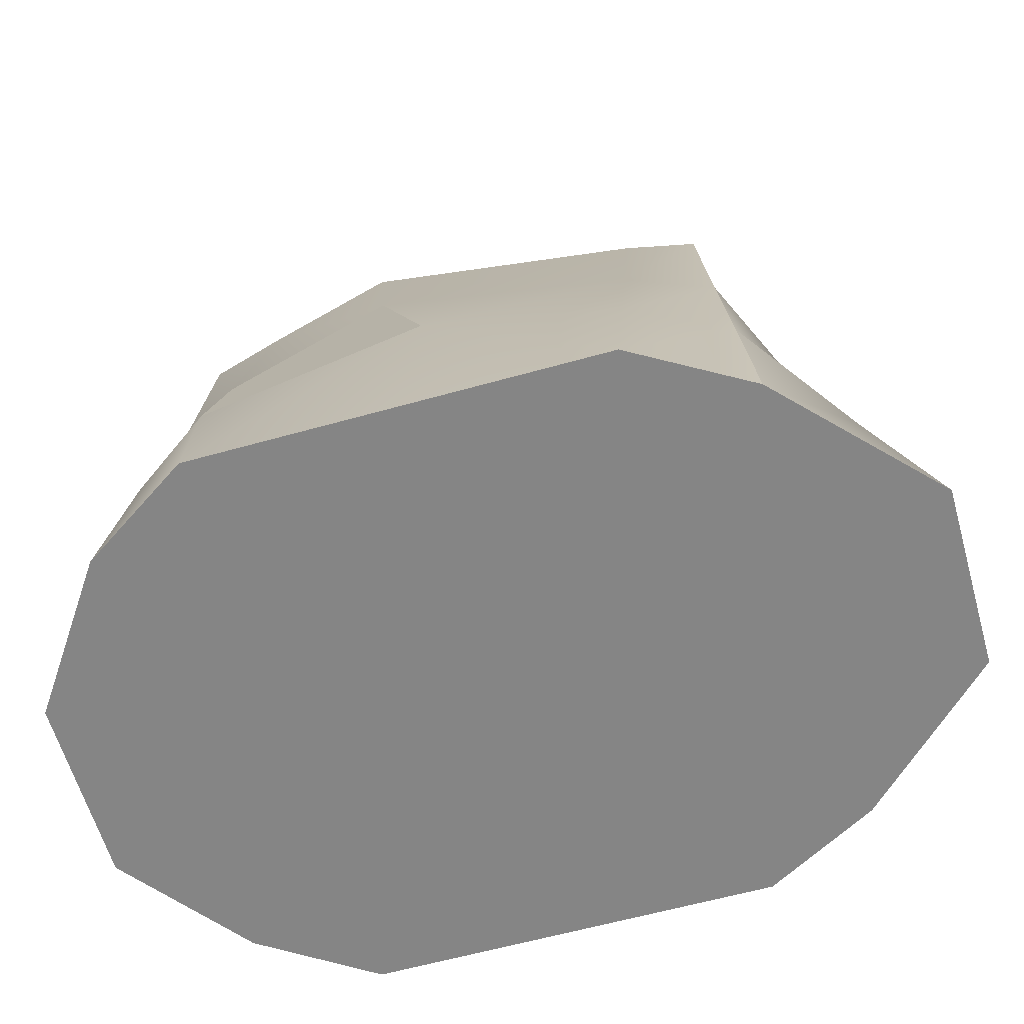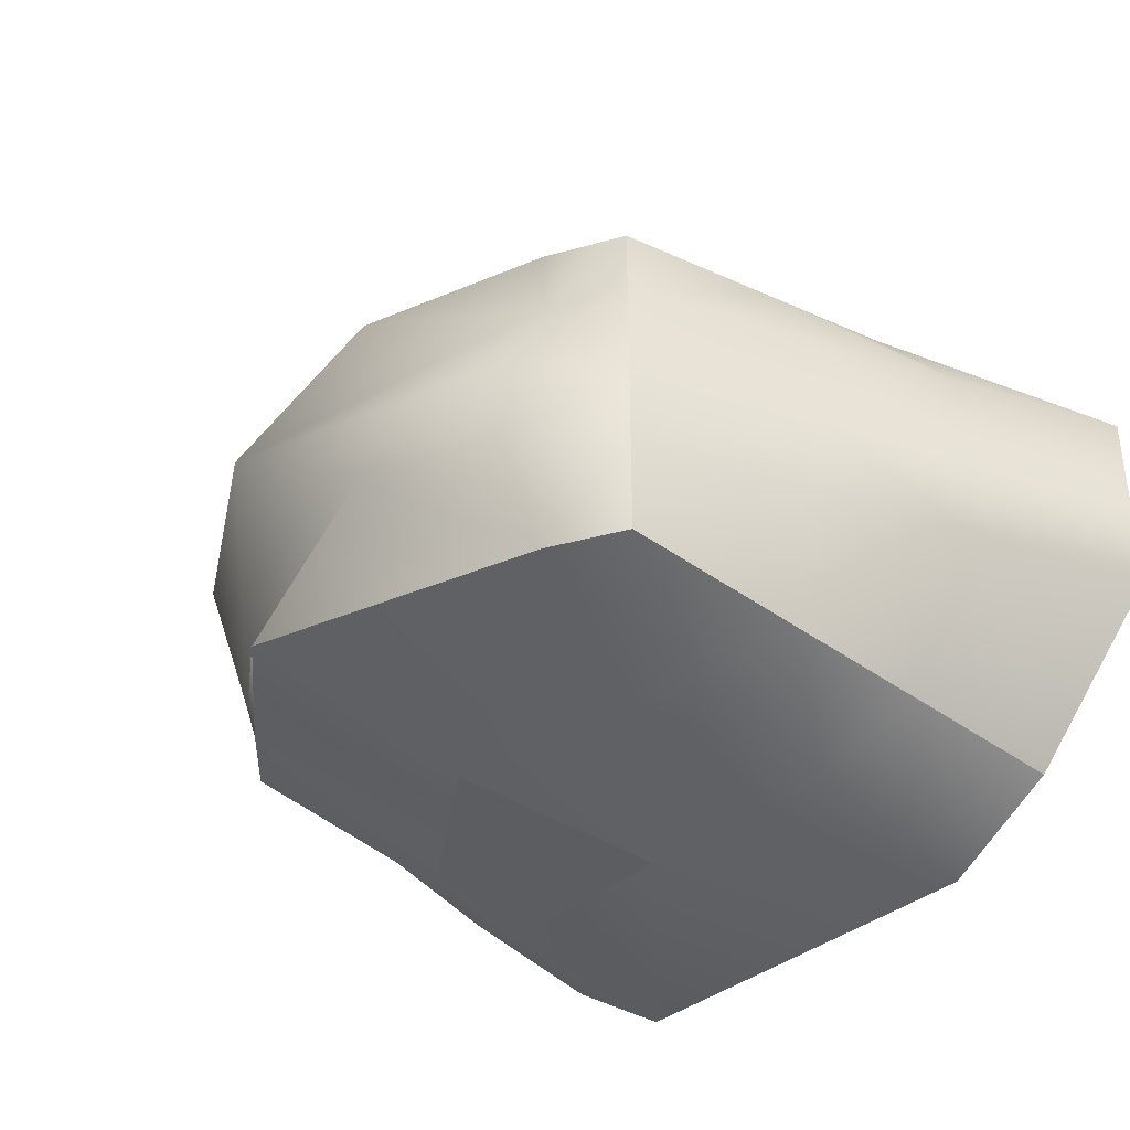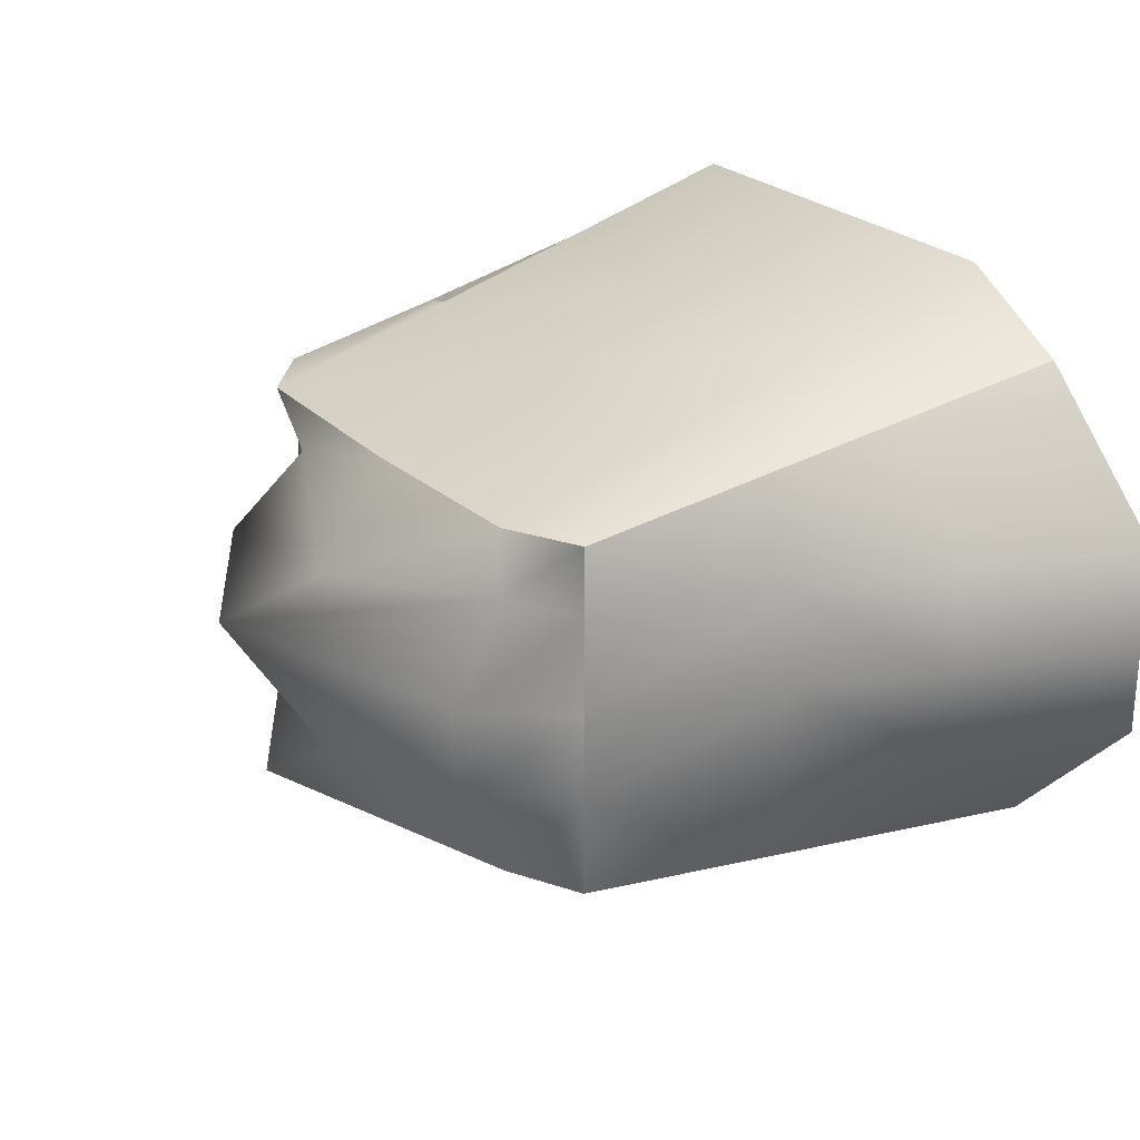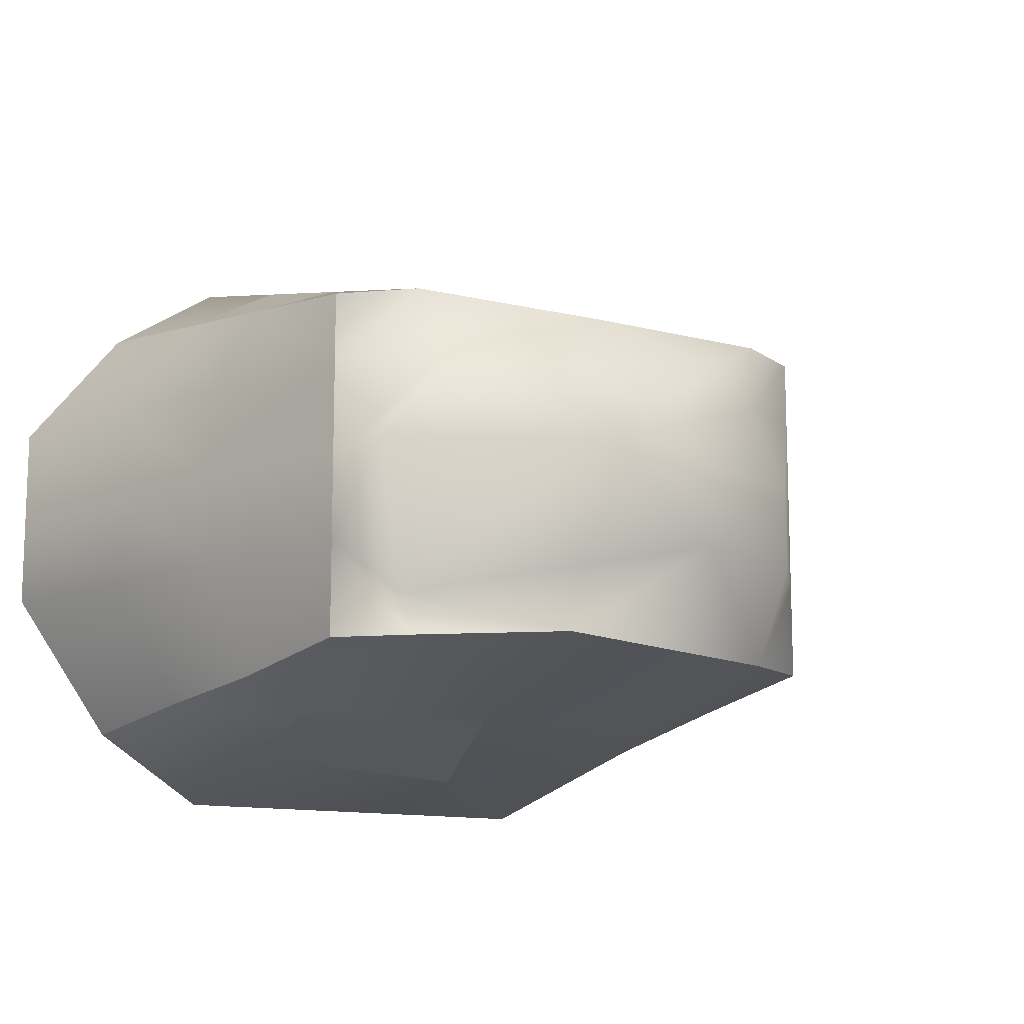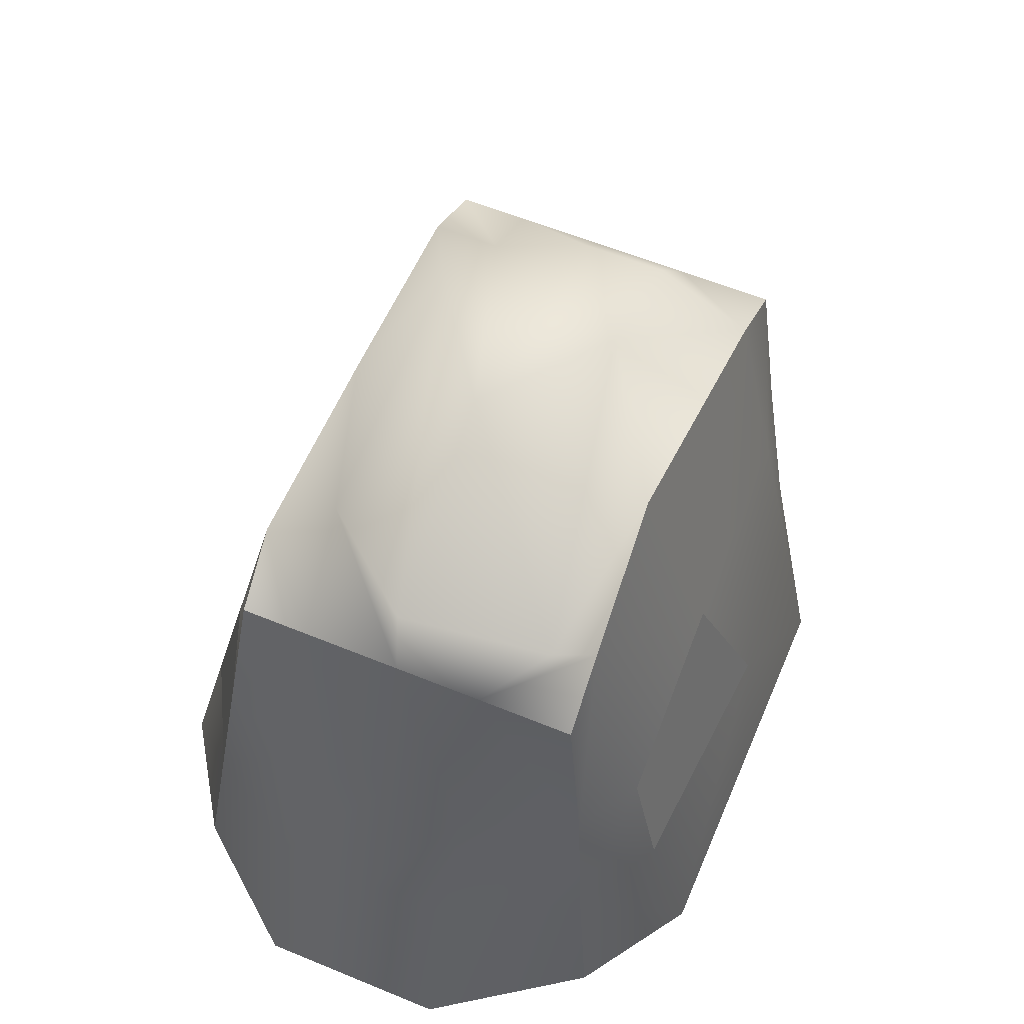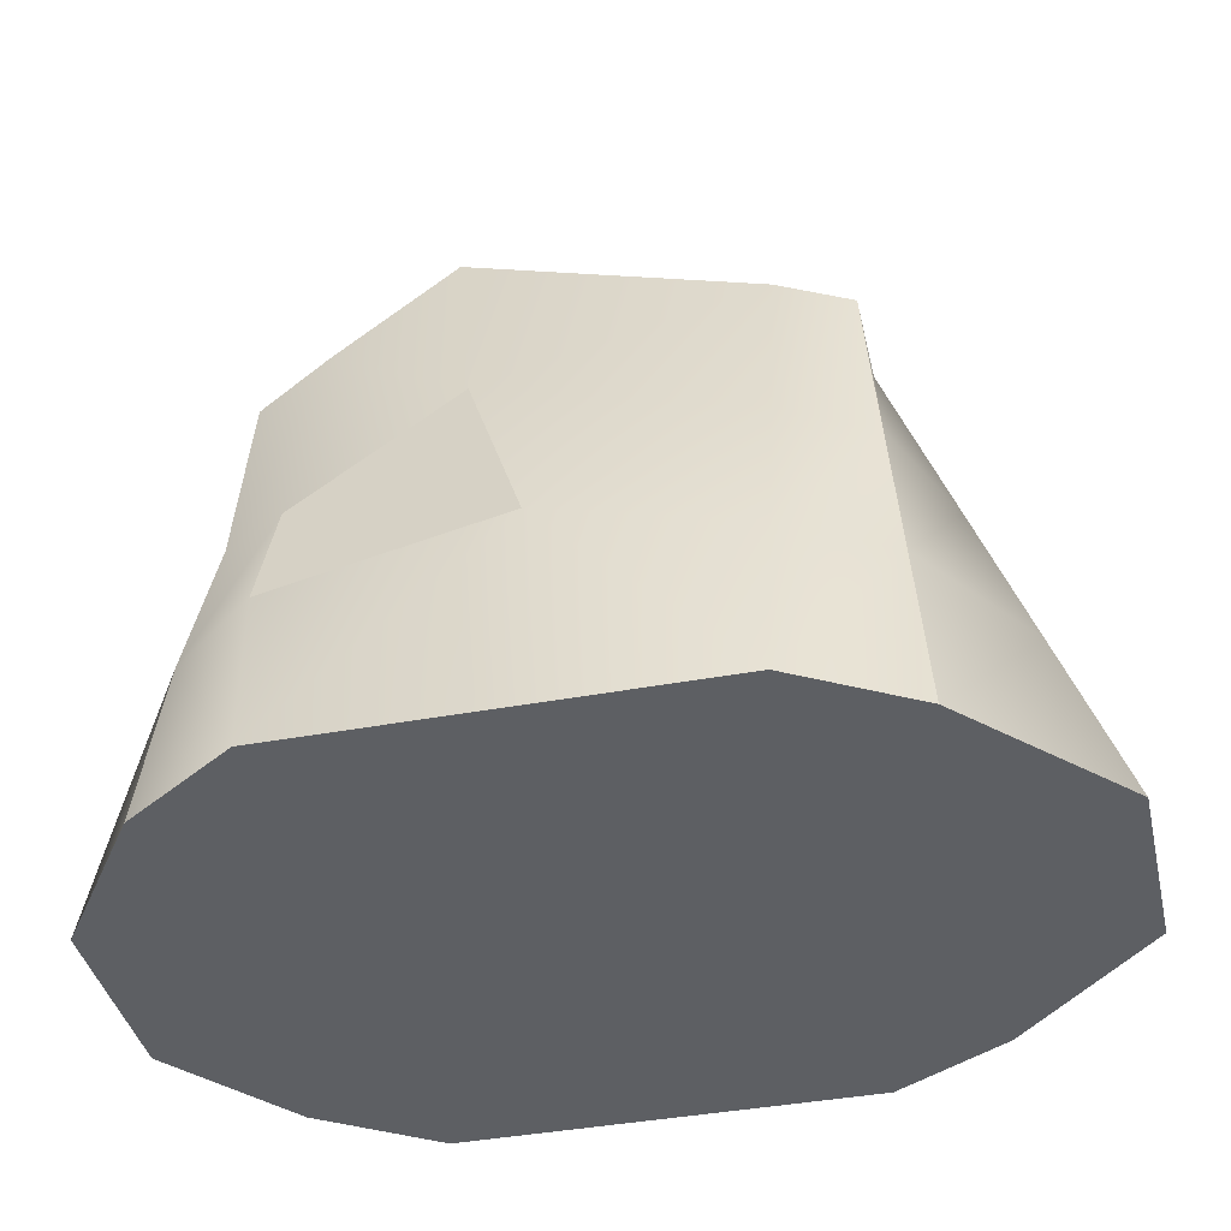
<metadata>
{"format":"obj","ext":"obj","renderer":"f3d","projection":"perspective","resolution":1024,"background":"white","views":[{"elev":-61.8,"azim":-164.1,"up":"+Y"},{"elev":-36.6,"azim":-132.8,"up":"+Z"},{"elev":25.1,"azim":-124.2,"up":"+Z"},{"elev":-12.4,"azim":149.7,"up":"+Z"},{"elev":58.6,"azim":113.0,"up":"+Y"},{"elev":-40.4,"azim":-167.1,"up":"+Y"}]}
</metadata>
<code>
g default
v -35.89 -0 32.45
v 40.72 -0 31.19
v -31.03 60.09 23.18
v 34.58 58.16 23.18
v -31.03 60.09 -18.51
v 34.58 58.16 -18.51
v -35.89 -0 -25.1
v 40.72 -0 -24.36
v 27.1 -0 40.17
v 27.1 -0 -33.23
v 27.1 64.69 -18.51
v 26.81 64.69 23.28
v 2.298 -0 40.17
v 2.298 -0 -33.23
v 12.66 75.98 -18.51
v 1.879 65.32 23.18
v -22.14 -0 40.17
v -22.14 -0 -33.23
v -22.14 64.69 -18.51
v -22.14 64.69 23.18
v -31.03 60.09 3.345
v -22.14 70.94 3.345
v 10.99 81.66 3.345
v 33.3 68.37 3.345
v 34.58 58.16 3.345
v 52.87 -0 3.345
v 27.1 -0 3.345
v 2.298 -0 3.345
v -22.14 -0 3.345
v -52.87 -0 3.345
v -31.03 60.09 15.05
v -22.14 64.69 15.05
v -6.349 77.71 15.05
v 20.96 64.69 17.15
v 34.58 58.16 15.05
v 52.87 -0 15.87
v 27.1 -0 15.87
v 2.298 -0 15.87
v -22.14 -0 15.87
v -52.87 -0 15.87
v -52.87 -0 -7.044
v -22.14 -0 -7.044
v 2.298 -0 -7.044
v 27.1 -0 -7.044
v 52.87 -0 -7.044
v 34.58 58.16 -7.044
v 29.14 64.69 -13.72
v -6.079 77.16 -7.044
v -22.14 70.94 -7.044
v -31.03 60.09 -7.044
v -34.23 20.51 29.28
v -22.14 22.07 34.37
v 2.155 22.29 34.37
v 27 22.07 34.41
v 38.62 19.85 28.46
v 46.63 19.85 15.59
v 46.63 19.85 3.345
v 46.63 19.85 -7.044
v 38.62 19.85 -22.37
v 29.01 22.05 -28.6
v 1.296 25.93 -31.01
v -22.14 22.07 -28.21
v -34.23 20.51 -22.86
v -45.42 20.51 -7.044
v -45.42 20.51 3.345
v -45.42 20.51 15.59
v -32.78 38.38 -20.9
v -22.14 41.32 -23.83
v 8.816 48.9 -25.71
v 27.97 35.92 -25.16
v 35.63 36.32 -20.56
v 41.19 37.15 -7.044
v 41.19 37.15 3.345
v 41.19 37.15 15.35
v 36.8 37.15 26.07
v 26.91 41.32 29.38
v 2.03 41.72 29.32
v -22.14 41.32 29.32
v -32.78 38.38 26.53
v -38.92 38.38 15.35
v -38.92 38.38 3.345
v -38.92 38.38 -7.044
v 27.97 35.92 -25.16
v 1.296 25.93 -31.01
g rock3
f 75 76 54 55
f 46 47 24 25
f 59 60 70 71
f 26 27 44 45
f 72 73 57 58
f 81 82 64 65
f 43 44 27 28
f 69 83 60 84
f 23 24 47 48
f 53 54 76 77
f 28 29 42 43
f 61 62 68 69
f 48 49 22 23
f 77 78 52 53
f 41 42 29 30
f 67 68 62 63
f 21 22 49 50
f 51 52 78 79
f 31 32 22 21
f 23 22 32 33
f 33 34 24 23
f 25 24 34 35
f 73 74 56 57
f 36 37 27 26
f 28 27 37 38
f 38 39 29 28
f 30 29 39 40
f 80 81 65 66
f 3 20 32 31
f 33 32 20 16
f 16 12 34 33
f 35 34 12 4
f 55 56 74 75
f 9 37 36 2
f 37 9 13 38
f 17 39 38 13
f 40 39 17 1
f 79 80 66 51
f 7 18 42 41
f 43 42 18 14
f 14 10 44 43
f 45 44 10 8
f 71 72 58 59
f 11 47 46 6
f 47 11 15 48
f 19 49 48 15
f 50 49 19 5
f 63 64 82 67
f 1 17 52 51
f 53 52 17 13
f 9 54 53 13
f 55 54 9 2
f 2 36 56 55
f 57 56 36 26
f 58 57 26 45
f 59 58 45 8
f 10 60 59 8
f 61 60 10 14
f 18 62 61 14
f 63 62 18 7
f 7 41 64 63
f 65 64 41 30
f 66 65 30 40
f 51 66 40 1
f 5 19 68 67
f 69 68 19 15
f 11 70 69 15
f 71 70 11 6
f 46 72 71 6
f 25 73 72 46
f 35 74 73 25
f 75 74 35 4
f 12 76 75 4
f 77 76 12 16
f 20 78 77 16
f 79 78 20 3
f 31 80 79 3
f 21 81 80 31
f 50 82 81 21
f 67 82 50 5
f 69 70 83
f 70 60 83
f 60 61 84
f 61 69 84

</code>
